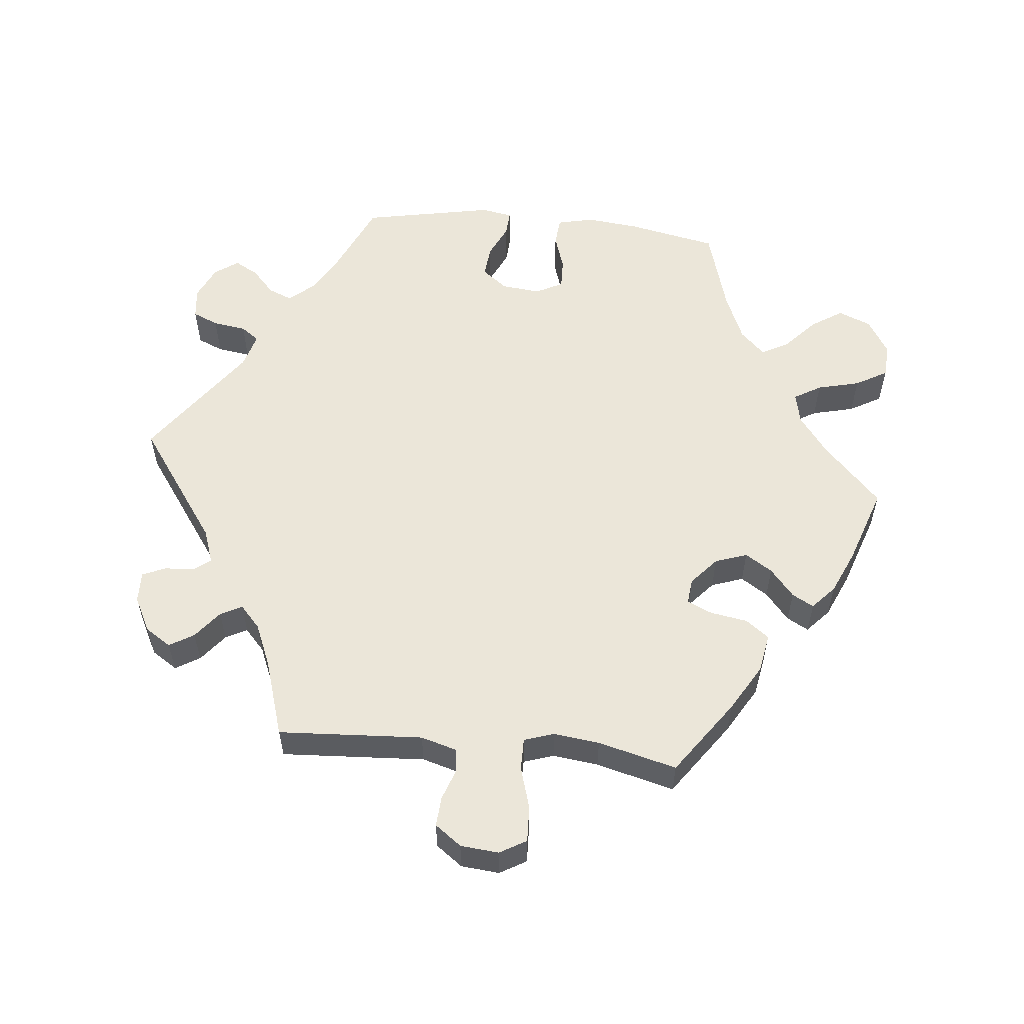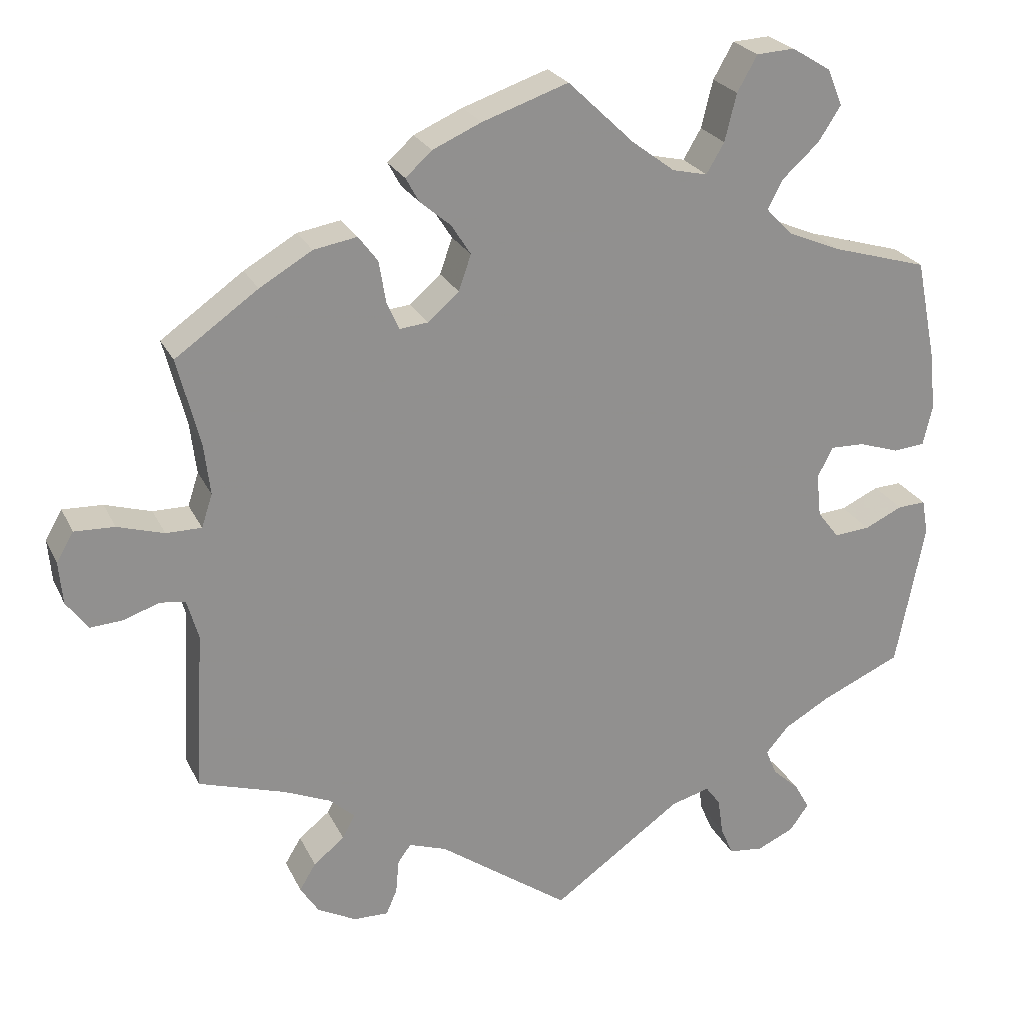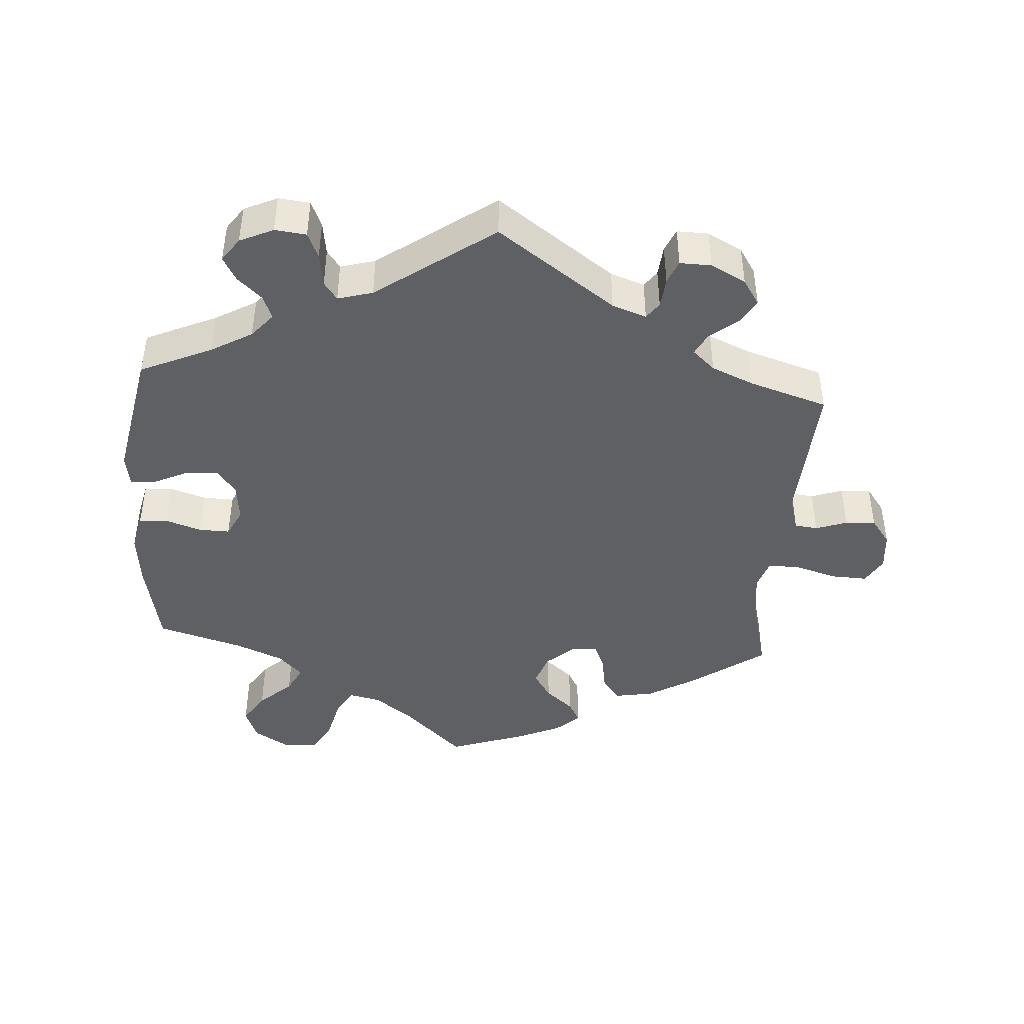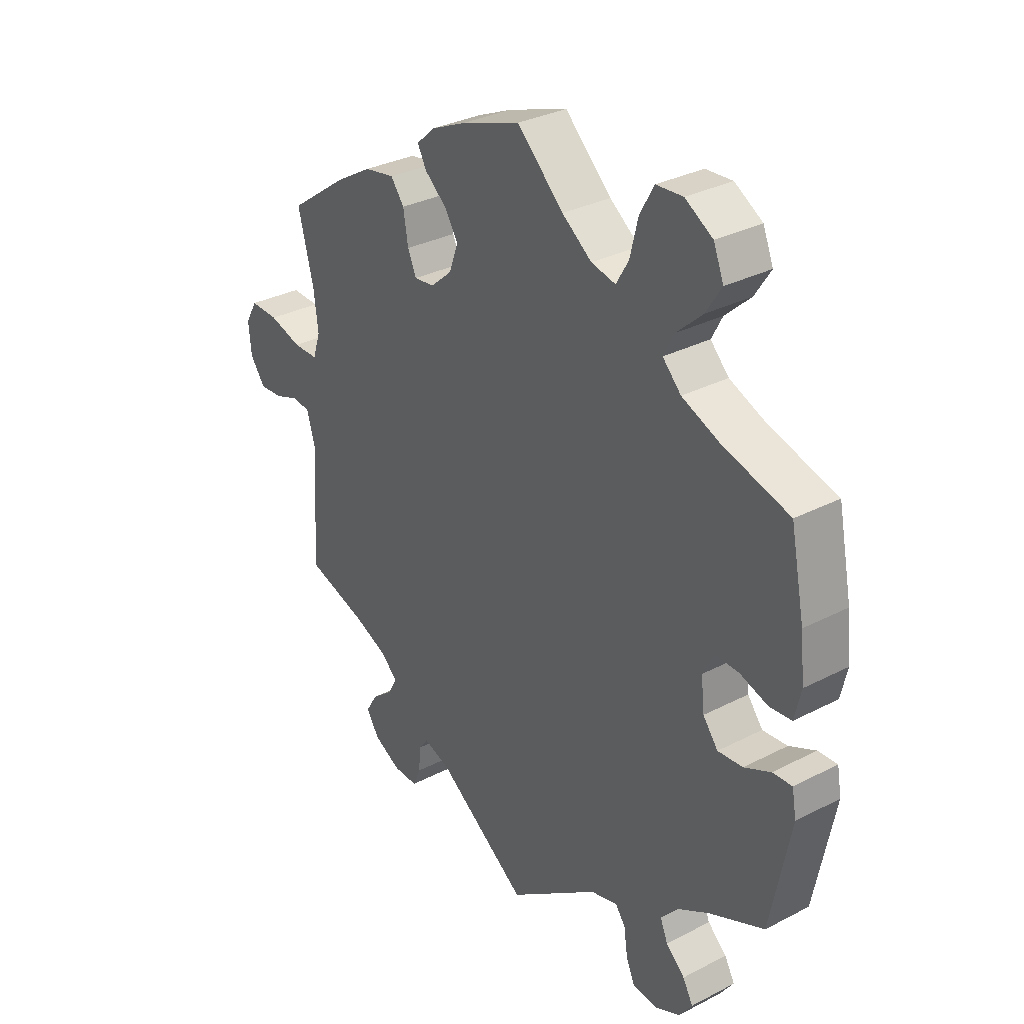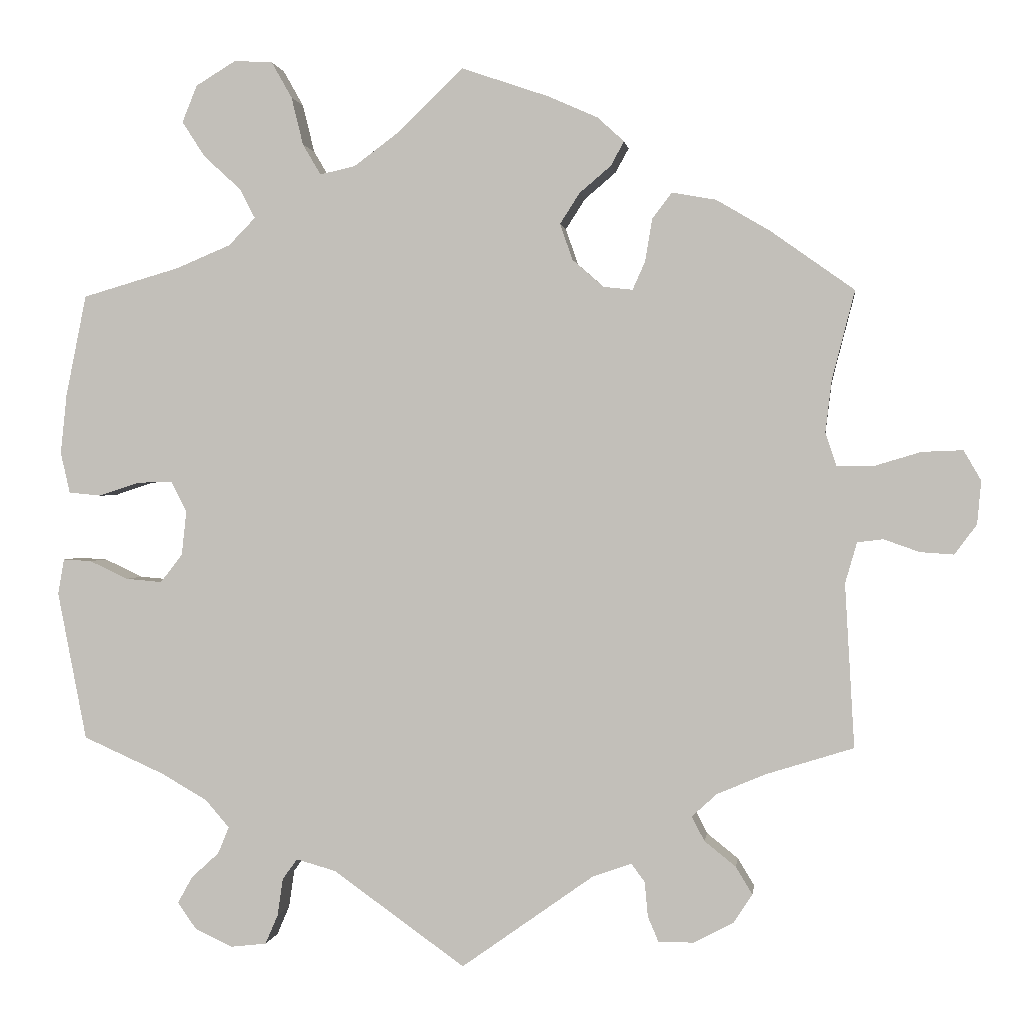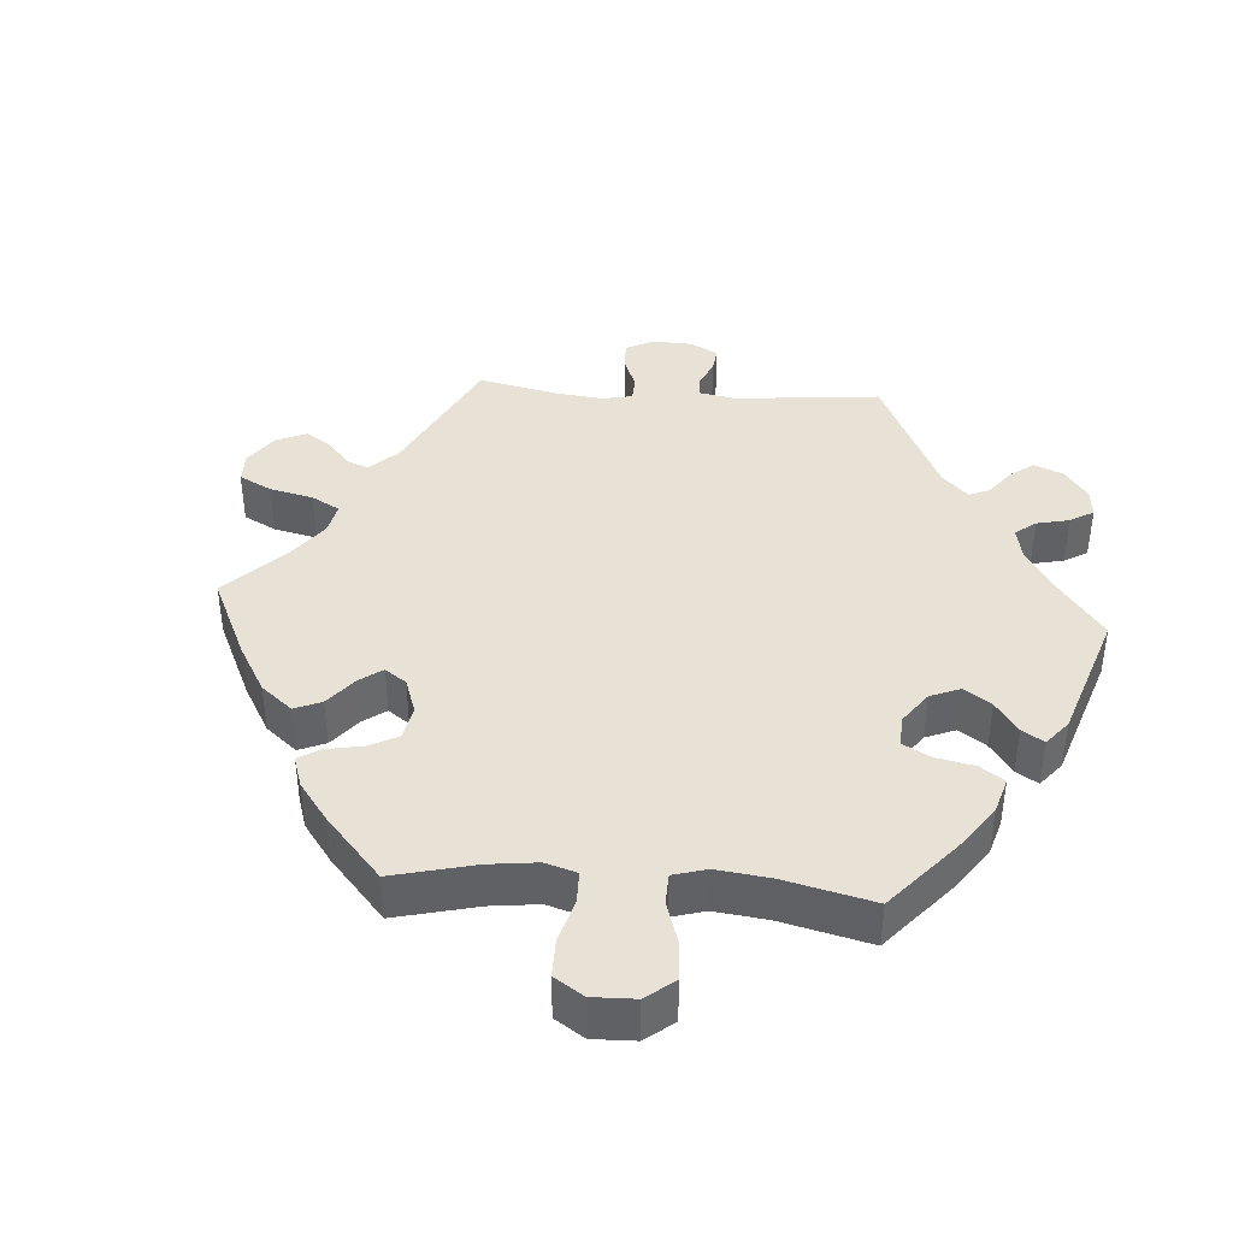
<metadata>
{"format":"obj","ext":"obj","renderer":"f3d","projection":"perspective","resolution":1024,"background":"white","views":[{"elev":56.3,"azim":-84.3,"up":"+Y"},{"elev":24.1,"azim":-20.5,"up":"+Z"},{"elev":-43.7,"azim":176.0,"up":"+Y"},{"elev":31.6,"azim":53.7,"up":"+Z"},{"elev":0.8,"azim":-172.6,"up":"+Z"},{"elev":40.1,"azim":34.2,"up":"+Y"}]}
</metadata>
<code>
v 0.086 0.07 0.496
v 0.141 0.07 0.455
v 0.186 0.07 0.445
v 0.209 0.07 0.484
v 0.224 0.07 0.545
v 0.25 0.07 0.591
v 0.299 0.07 0.594
v 0.35 0.07 0.563
v 0.369 0.07 0.516
v 0.34 0.07 0.471
v 0.293 0.07 0.428
v 0.273 0.07 0.39
v 0.307 0.07 0.355
v 0.376 0.07 0.326
v 0.5 0.07 0.29
v 0.526 0.07 0.161
v 0.534 0.07 0.085
v 0.522 0.07 0.033
v 0.481 0.07 0.029
v 0.429 0.07 0.046
v 0.385 0.07 0.047
v 0.365 0.07 0.008
v 0.371 0.07 -0.048
v 0.399 0.07 -0.084
v 0.445 0.07 -0.08
v 0.494 0.07 -0.057
v 0.53 0.07 -0.055
v 0.538 0.07 -0.1
v 0.501 0.07 -0.289
v 0.398 0.07 -0.335
v 0.339 0.07 -0.369
v 0.309 0.07 -0.404
v 0.323 0.07 -0.438
v 0.358 0.07 -0.47
v 0.377 0.07 -0.504
v 0.353 0.07 -0.538
v 0.305 0.07 -0.56
v 0.26 0.07 -0.555
v 0.244 0.07 -0.518
v 0.237 0.07 -0.47
v 0.218 0.07 -0.444
v 0.168 0.07 -0.458
v 0 0.07 -0.578
v -0.169 0.07 -0.458
v -0.218 0.07 -0.441
v -0.235 0.07 -0.464
v -0.239 0.07 -0.508
v -0.253 0.07 -0.541
v -0.298 0.07 -0.54
v -0.348 0.07 -0.514
v -0.372 0.07 -0.477
v -0.351 0.07 -0.442
v -0.311 0.07 -0.41
v -0.295 0.07 -0.379
v -0.327 0.07 -0.35
v -0.388 0.07 -0.324
v -0.5 0.07 -0.289
v -0.488 0.07 -0.081
v -0.503 0.07 -0.029
v -0.536 0.07 -0.025
v -0.581 0.07 -0.041
v -0.624 0.07 -0.044
v -0.652 0.07 -0.006
v -0.657 0.07 0.049
v -0.635 0.07 0.087
v -0.583 0.07 0.085
v -0.523 0.07 0.067
v -0.477 0.07 0.067
v -0.463 0.07 0.11
v -0.471 0.07 0.176
v -0.5 0.07 0.289
v -0.393 0.07 0.365
v -0.325 0.07 0.405
v -0.269 0.07 0.415
v -0.244 0.07 0.382
v -0.235 0.07 0.328
v -0.219 0.07 0.292
v -0.182 0.07 0.296
v -0.142 0.07 0.331
v -0.126 0.07 0.377
v -0.151 0.07 0.416
v -0.191 0.07 0.45
v -0.208 0.07 0.481
v -0.174 0.07 0.512
v -0.111 0.07 0.54
v 0 0.07 0.578
v 0.086 0 0.496
v 0.141 0 0.455
v 0.186 0 0.445
v 0.209 0 0.484
v 0.224 0 0.545
v 0.25 0 0.591
v 0.299 0 0.594
v 0.35 0 0.563
v 0.369 0 0.516
v 0.34 0 0.471
v 0.293 0 0.428
v 0.273 0 0.39
v 0.307 0 0.355
v 0.376 0 0.326
v 0.5 0 0.29
v 0.526 0 0.161
v 0.534 0 0.085
v 0.522 0 0.033
v 0.481 0 0.029
v 0.429 0 0.046
v 0.385 0 0.047
v 0.365 0 0.008
v 0.371 0 -0.048
v 0.399 0 -0.084
v 0.445 0 -0.08
v 0.494 0 -0.057
v 0.53 0 -0.055
v 0.538 0 -0.1
v 0.501 0 -0.289
v 0.398 0 -0.335
v 0.339 0 -0.369
v 0.309 0 -0.404
v 0.323 0 -0.438
v 0.358 0 -0.47
v 0.377 0 -0.504
v 0.353 0 -0.538
v 0.305 0 -0.56
v 0.26 0 -0.555
v 0.244 0 -0.518
v 0.237 0 -0.47
v 0.218 0 -0.444
v 0.168 0 -0.458
v 0 0 -0.578
v -0.169 0 -0.458
v -0.218 0 -0.441
v -0.235 0 -0.464
v -0.239 0 -0.508
v -0.253 0 -0.541
v -0.298 0 -0.54
v -0.348 0 -0.514
v -0.372 0 -0.477
v -0.351 0 -0.442
v -0.311 0 -0.41
v -0.295 0 -0.379
v -0.327 0 -0.35
v -0.388 0 -0.324
v -0.5 0 -0.289
v -0.488 0 -0.081
v -0.503 0 -0.029
v -0.536 0 -0.025
v -0.581 0 -0.041
v -0.624 0 -0.044
v -0.652 0 -0.006
v -0.657 0 0.049
v -0.635 0 0.087
v -0.583 0 0.085
v -0.523 0 0.067
v -0.477 0 0.067
v -0.463 0 0.11
v -0.471 0 0.176
v -0.5 0 0.289
v -0.393 0 0.365
v -0.325 0 0.405
v -0.269 0 0.415
v -0.244 0 0.382
v -0.235 0 0.328
v -0.219 0 0.292
v -0.182 0 0.296
v -0.142 0 0.331
v -0.126 0 0.377
v -0.151 0 0.416
v -0.191 0 0.45
v -0.208 0 0.481
v -0.174 0 0.512
v -0.111 0 0.54
v 0 0 0.578
f 85 86 1
f 84 85 1 2
f 81 82 83 84
f 80 81 84 2
f 79 80 2 3
f 78 79 3
f 73 74 75 76
f 73 76 77
f 70 71 72 73
f 69 70 73 77
f 68 69 77 78
f 64 65 66 67
f 64 67 68
f 63 64 68
f 60 61 62 63
f 59 60 63 68
f 58 59 68 78
f 56 57 58 78
f 50 51 52 53
f 50 53 54
f 49 50 54
f 46 47 48 49
f 45 46 49 54
f 44 45 54 55
f 42 43 44
f 41 42 44 55
f 37 38 39 40
f 37 40 41
f 36 37 41
f 33 34 35 36
f 32 33 36 41
f 31 32 41 55
f 27 28 29 30
f 25 26 27 30
f 24 25 30 31
f 23 24 31 55
f 17 18 19 20
f 17 20 21
f 14 15 16 17
f 13 14 17 21
f 12 13 21 22
f 8 9 10 11
f 8 11 12
f 7 8 12
f 4 5 6 7
f 3 4 7 12
f 23 55 56 78
f 22 23 78
f 3 12 22 78
f 87 172 171
f 88 87 171 170
f 170 169 168 167
f 88 170 167 166
f 89 88 166 165
f 89 165 164
f 162 161 160 159
f 163 162 159
f 159 158 157 156
f 163 159 156 155
f 164 163 155 154
f 153 152 151 150
f 154 153 150
f 154 150 149
f 149 148 147 146
f 154 149 146 145
f 164 154 145 144
f 164 144 143 142
f 139 138 137 136
f 140 139 136
f 140 136 135
f 135 134 133 132
f 140 135 132 131
f 141 140 131 130
f 130 129 128
f 141 130 128 127
f 126 125 124 123
f 127 126 123
f 127 123 122
f 122 121 120 119
f 127 122 119 118
f 141 127 118 117
f 116 115 114 113
f 116 113 112 111
f 117 116 111 110
f 141 117 110 109
f 106 105 104 103
f 107 106 103
f 103 102 101 100
f 107 103 100 99
f 108 107 99 98
f 97 96 95 94
f 98 97 94
f 98 94 93
f 93 92 91 90
f 98 93 90 89
f 164 142 141 109
f 164 109 108
f 164 108 98 89
f 1 87 88 2
f 2 88 89 3
f 3 89 90 4
f 4 90 91 5
f 5 91 92 6
f 6 92 93 7
f 7 93 94 8
f 8 94 95 9
f 9 95 96 10
f 10 96 97 11
f 11 97 98 12
f 12 98 99 13
f 13 99 100 14
f 14 100 101 15
f 15 101 102 16
f 16 102 103 17
f 17 103 104 18
f 18 104 105 19
f 19 105 106 20
f 20 106 107 21
f 21 107 108 22
f 22 108 109 23
f 23 109 110 24
f 24 110 111 25
f 25 111 112 26
f 26 112 113 27
f 27 113 114 28
f 28 114 115 29
f 29 115 116 30
f 30 116 117 31
f 31 117 118 32
f 32 118 119 33
f 33 119 120 34
f 34 120 121 35
f 35 121 122 36
f 36 122 123 37
f 37 123 124 38
f 38 124 125 39
f 39 125 126 40
f 40 126 127 41
f 41 127 128 42
f 42 128 129 43
f 43 129 130 44
f 44 130 131 45
f 45 131 132 46
f 46 132 133 47
f 47 133 134 48
f 48 134 135 49
f 49 135 136 50
f 50 136 137 51
f 51 137 138 52
f 52 138 139 53
f 53 139 140 54
f 54 140 141 55
f 55 141 142 56
f 56 142 143 57
f 57 143 144 58
f 58 144 145 59
f 59 145 146 60
f 60 146 147 61
f 61 147 148 62
f 62 148 149 63
f 63 149 150 64
f 64 150 151 65
f 65 151 152 66
f 66 152 153 67
f 67 153 154 68
f 68 154 155 69
f 69 155 156 70
f 70 156 157 71
f 71 157 158 72
f 72 158 159 73
f 73 159 160 74
f 74 160 161 75
f 75 161 162 76
f 76 162 163 77
f 77 163 164 78
f 78 164 165 79
f 79 165 166 80
f 80 166 167 81
f 81 167 168 82
f 82 168 169 83
f 83 169 170 84
f 84 170 171 85
f 85 171 172 86
f 86 172 87 1

</code>
